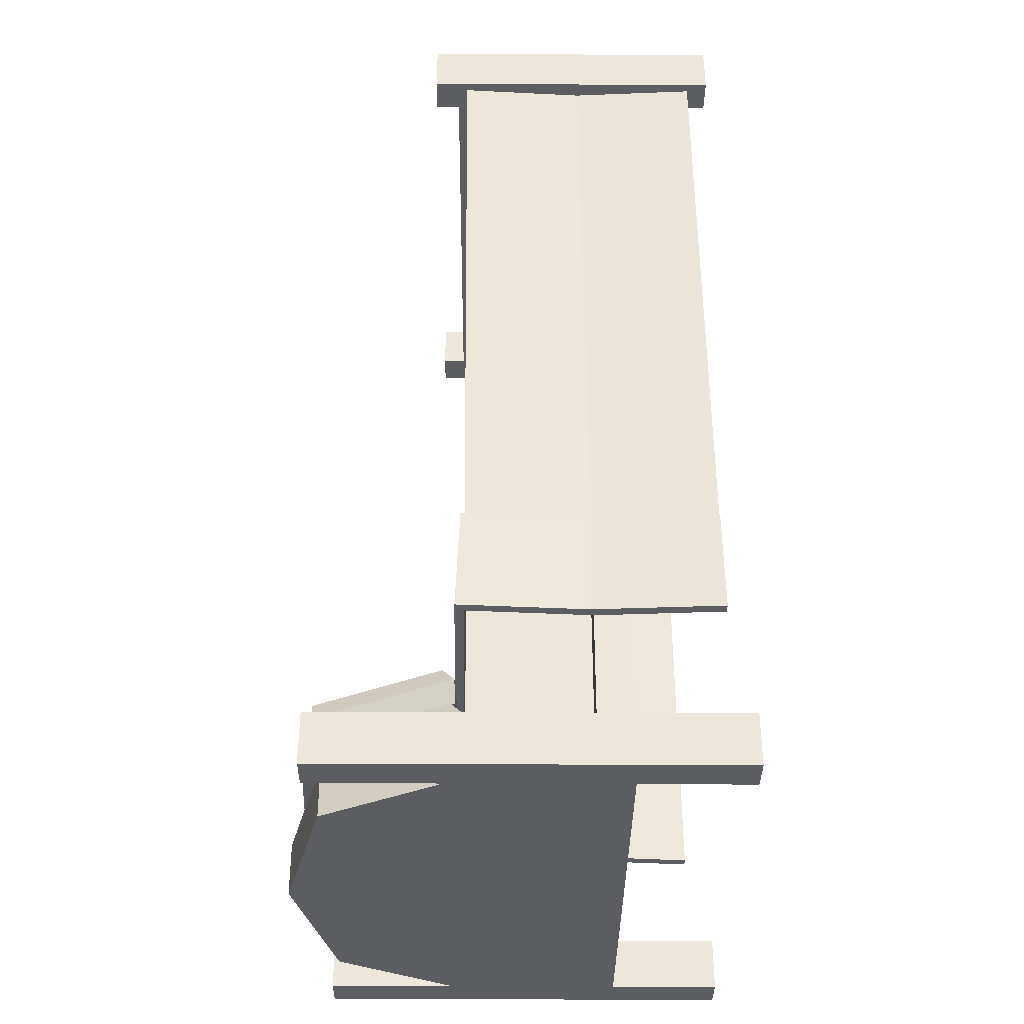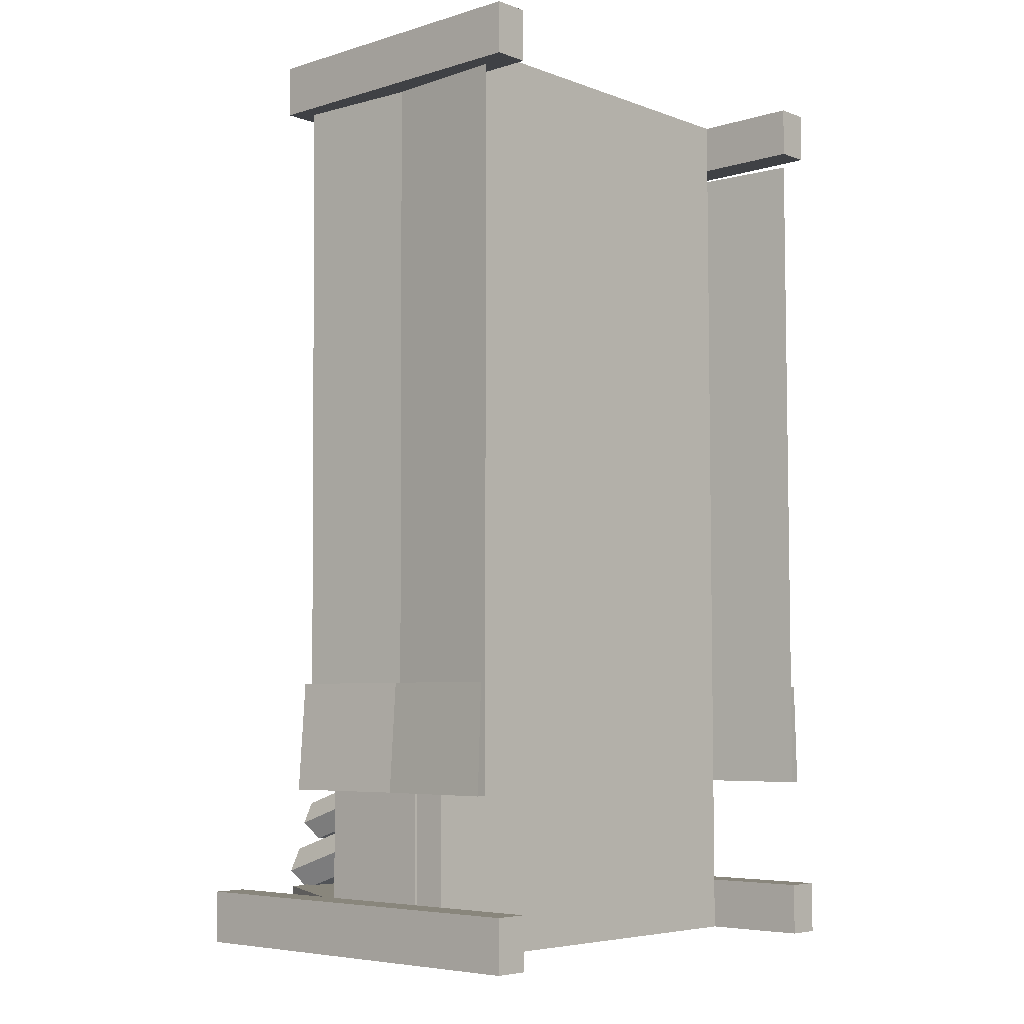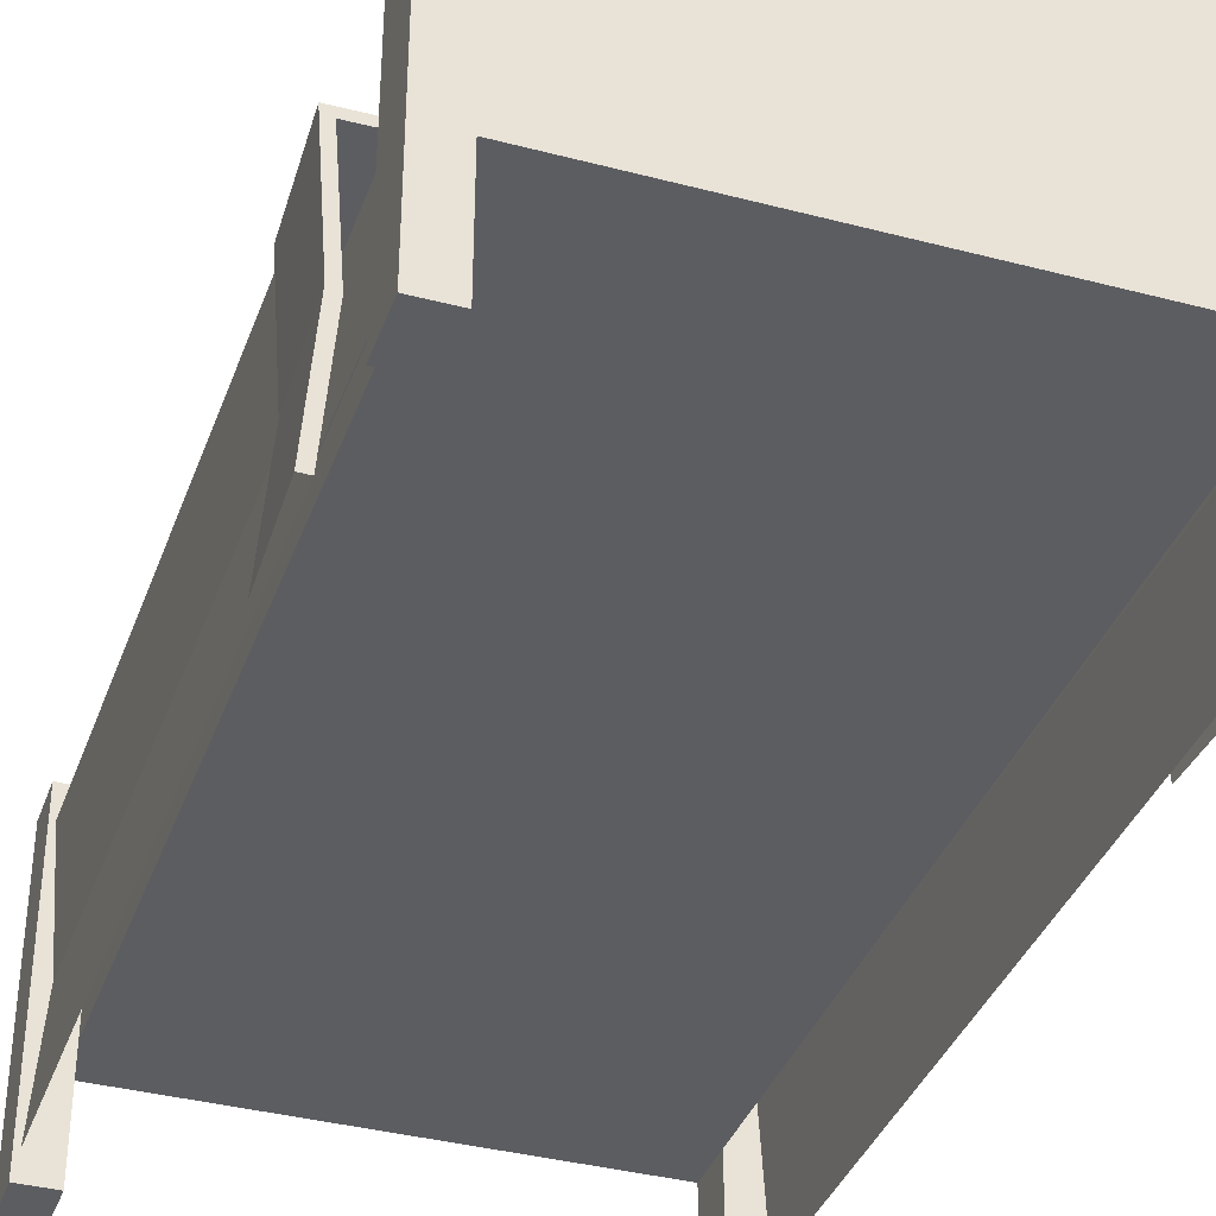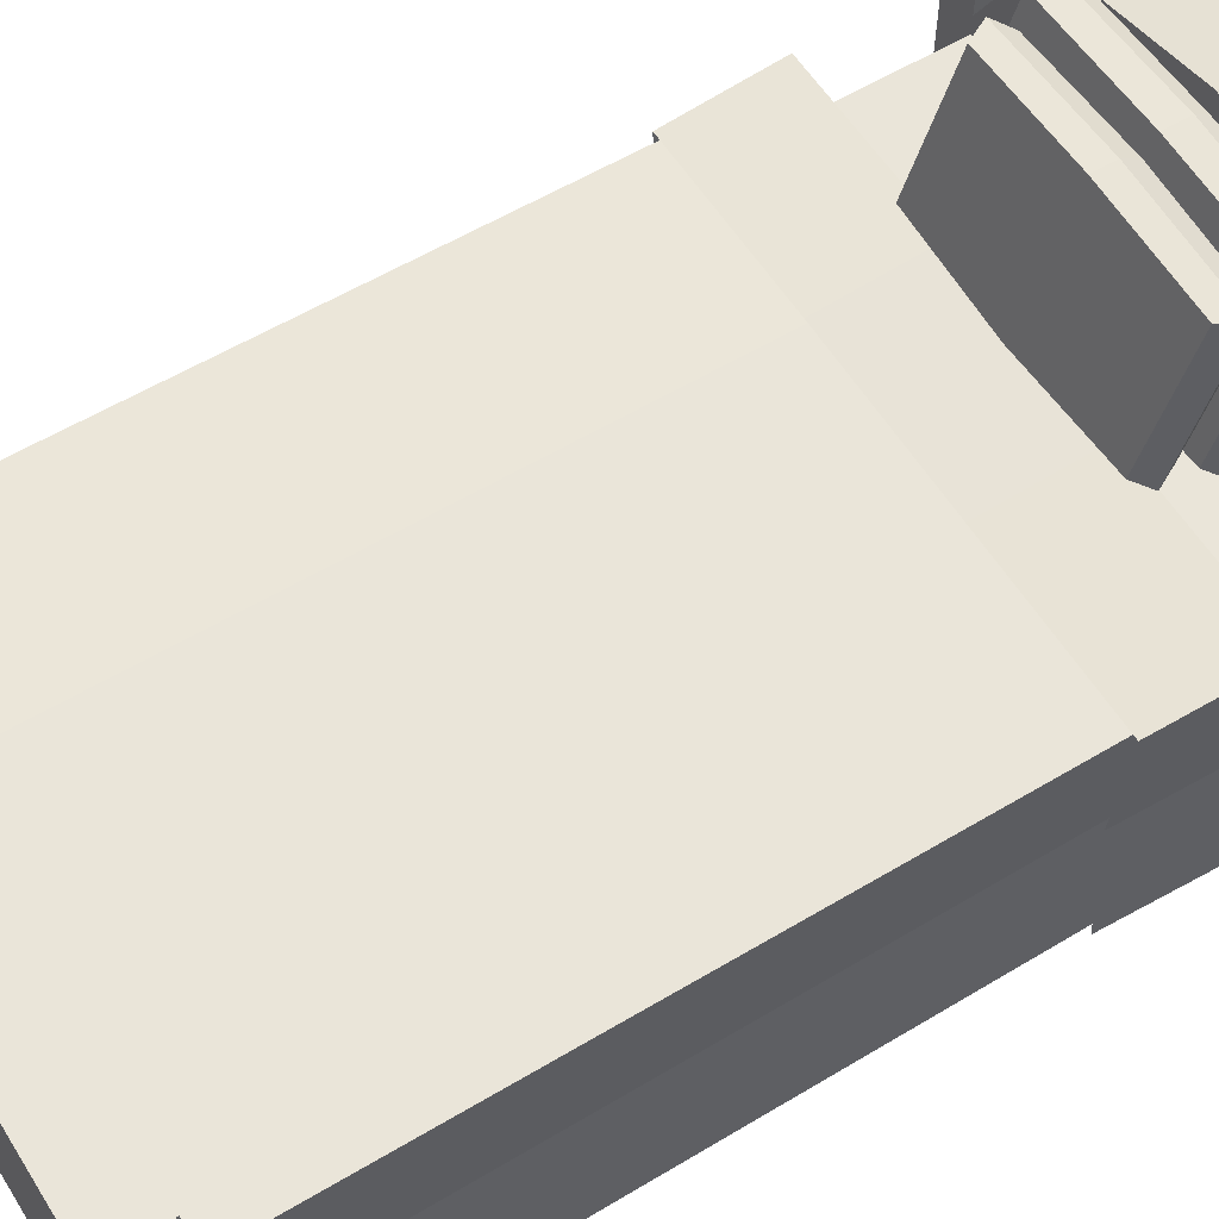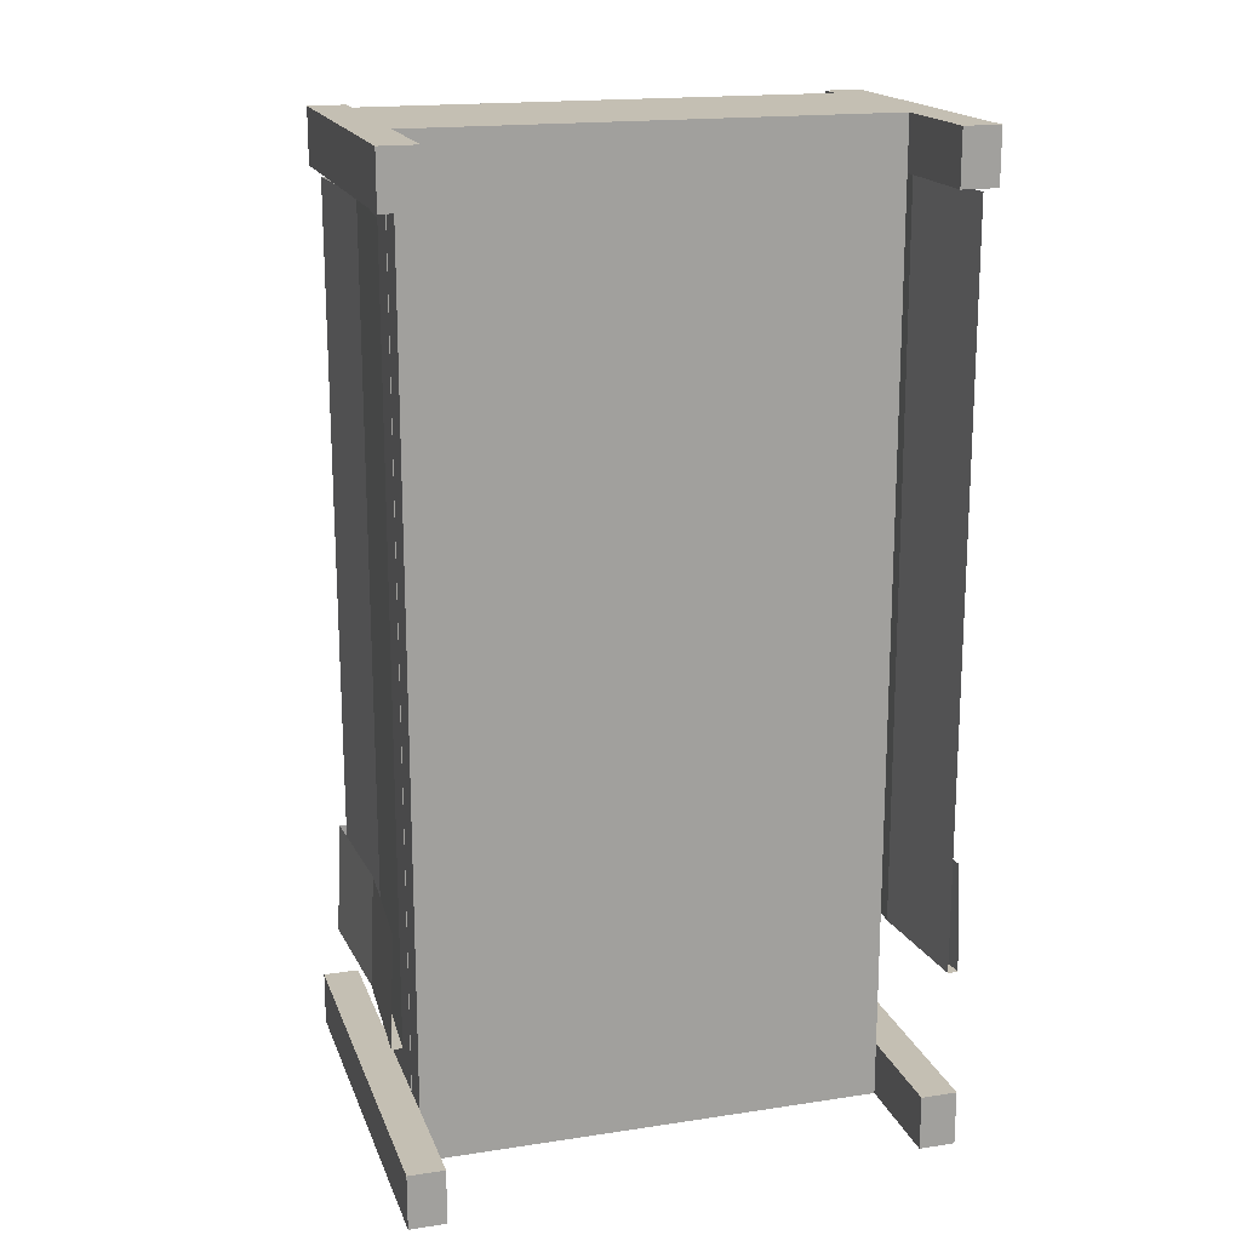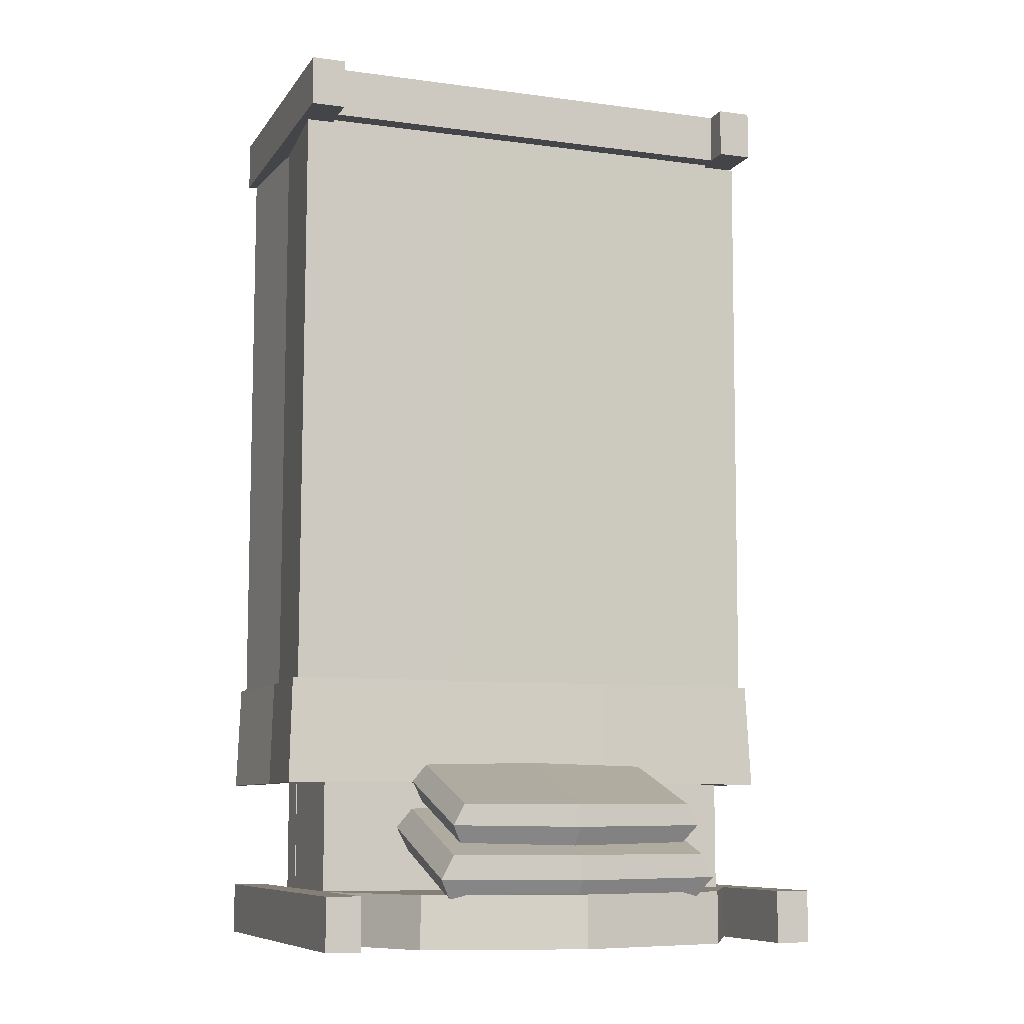
<metadata>
{"format":"obj","ext":"obj","renderer":"f3d","projection":"perspective","resolution":1024,"background":"white","views":[{"elev":-36.5,"azim":-90.4,"up":"+Z"},{"elev":-5.7,"azim":-47.6,"up":"+Z"},{"elev":-37.2,"azim":161.3,"up":"+Y"},{"elev":58.5,"azim":58.1,"up":"+Y"},{"elev":17.8,"azim":-16.6,"up":"+Z"},{"elev":-8.8,"azim":160.0,"up":"+Z"}]}
</metadata>
<code>
o Bed_01_Cube.044
v 3.022 6.025 -4.113
v 3.022 6.343 -3.149
v -3.022 6.025 -4.113
v -3.022 6.343 -3.149
v 3.022 9.191 -5.155
v 3.022 9.509 -4.192
v -3.022 9.191 -5.155
v -3.022 9.509 -4.192
v 3.301 6.038 -3.583
v -3.301 6.038 -3.583
v -3.301 9.496 -4.722
v 3.301 9.496 -4.722
v -0 5.895 -4.11
v -0 6.236 -3.074
v 0 9.298 -5.23
v 0 9.639 -4.195
v 0 9.625 -4.764
v -0 5.909 -3.54
v -2.734 9.384 -3.056
v -2.734 9.098 -3.925
v 2.734 9.384 -3.056
v 2.734 9.098 -3.925
v -2.734 6.531 -2.117
v -2.734 6.245 -2.985
v 2.734 6.531 -2.117
v 2.734 6.245 -2.985
v 2.986 6.256 -2.508
v -2.986 6.256 -2.508
v -2.986 9.373 -3.534
v 2.986 9.373 -3.534
v 0 6.128 -2.982
v -0 6.435 -2.049
v 0 9.194 -3.992
v 0 9.501 -3.059
v 0 9.489 -3.572
v -0 6.14 -2.469
v 5.065 3.293 13.73
v 5.065 5.972 13.73
v -5.065 3.293 13.73
v -5.065 5.972 13.73
v 5.065 3.293 -5.065
v 5.065 5.972 -5.065
v -5.065 3.293 -5.065
v -5.065 5.972 -5.065
v 5.065 2.473 13.73
v 5.065 3.243 13.73
v -5.065 2.473 13.73
v -5.065 3.243 13.73
v 5.065 2.473 -5.065
v 5.065 3.243 -5.065
v -5.065 2.473 -5.065
v -5.065 3.243 -5.065
v -5.065 3.243 -6.264
v -5.065 2.473 -6.264
v 5.065 2.473 -6.264
v 5.065 3.243 -6.264
v -5.065 2.473 14.9
v 5.065 2.473 14.9
v 5.065 3.243 14.9
v -5.065 3.243 14.9
v 5.861 2.473 13.73
v 5.861 3.243 13.73
v -5.861 3.243 13.73
v -5.861 2.473 13.73
v -5.861 3.243 -5.065
v -5.861 2.473 -5.065
v 5.861 3.243 -5.065
v 5.861 2.473 -5.065
v -5.861 3.243 -6.264
v -5.861 2.473 -6.264
v 5.861 3.243 -6.264
v 5.861 2.473 -6.264
v 5.861 2.473 14.9
v 5.861 3.243 14.9
v -5.861 3.243 14.9
v -5.861 2.473 14.9
v 5.065 6.385 13.73
v -5.065 6.385 13.73
v -5.065 6.385 -5.065
v 5.065 6.385 -5.065
v -5.065 6.385 -6.264
v 5.065 6.385 -6.264
v 5.065 6.385 14.9
v -5.065 6.385 14.9
v 5.861 6.385 -5.065
v 5.861 6.385 -6.264
v -5.861 6.385 -6.264
v -5.861 6.385 -5.065
v 5.861 6.385 13.73
v 5.861 6.385 14.9
v -5.861 6.385 13.73
v -5.861 6.385 14.9
v 5.065 9.277 -5.065
v 5.065 9.277 -6.264
v -5.065 9.277 -6.264
v -5.065 9.277 -5.065
v 5.861 9.277 -5.065
v 5.861 9.277 -6.264
v -5.861 9.277 -6.264
v -5.861 9.277 -5.065
v -1.688 2.473 13.73
v 1.688 2.473 13.73
v 1.688 3.243 13.73
v -1.688 3.243 13.73
v 1.688 2.473 -5.065
v -1.688 2.473 -5.065
v -1.688 3.243 -5.065
v 1.688 3.243 -5.065
v 1.688 2.473 -6.264
v -1.688 2.473 -6.264
v -1.688 3.243 -6.264
v 1.688 3.243 -6.264
v -1.688 2.473 14.9
v 1.688 2.473 14.9
v 1.688 3.243 14.9
v -1.688 3.243 14.9
v 1.688 6.385 13.73
v -1.688 6.385 13.73
v -3.635 9.029 -5.065
v 3.635 9.029 -5.065
v -3.635 9.029 -6.264
v 3.635 9.029 -6.264
v 1.688 6.385 14.9
v -1.688 6.385 14.9
v 5.065 6.946 13.73
v 5.065 6.946 14.9
v -5.065 6.946 13.73
v -5.065 6.946 14.9
v 5.861 6.946 13.73
v 5.861 6.946 14.9
v -5.861 6.946 13.73
v -5.861 6.946 14.9
v -5.065 -0.008929 -6.264
v -5.065 -0.008929 -5.065
v 5.065 -0.008929 -5.065
v 5.065 -0.008929 -6.264
v 5.065 -0.008929 14.9
v 5.065 -0.008929 13.73
v -5.065 -0.008929 14.9
v -5.065 -0.008929 13.73
v -5.861 -0.008929 -6.264
v -5.861 -0.008929 -5.065
v 5.861 -0.008929 -5.065
v 5.861 -0.008929 -6.264
v 5.861 -0.008929 14.9
v 5.861 -0.008929 13.73
v -5.861 -0.008929 14.9
v -5.861 -0.008929 13.73
v 5.764 0.4792 13.6
v 5.764 6.157 13.6
v -5.764 0.4792 13.6
v -5.764 6.157 13.6
v 5.764 0.4792 -2.532
v 5.764 6.01 -2.532
v -5.764 0.4792 -2.532
v -5.764 6.01 -2.532
v 5.99 0.4792 -2.532
v 5.99 6.209 -2.532
v -5.99 0.4792 -2.532
v -5.99 6.209 -2.532
v 5.894 0.4792 -0.08339
v 5.894 6.066 -0.08339
v -5.894 0.4792 -0.08339
v -5.894 6.121 -0.08339
v 5.551 3.318 13.6
v 5.551 3.245 -2.532
v 5.777 3.344 -2.532
v 5.681 3.272 -0.08339
v -5.599 3.318 13.6
v -5.599 3.245 -2.532
v -5.825 3.344 -2.532
v -5.729 3.272 -0.08339
v 1.921 6.207 13.6
v -1.921 6.207 13.6
v -1.921 6.061 -2.532
v 1.921 6.061 -2.532
v -1.997 6.259 -2.532
v 1.997 6.259 -2.532
v -1.965 6.171 -0.08339
v 1.965 6.116 -0.08339
v 0 2.473 13.73
v 0 3.243 13.73
v 0 2.473 -5.065
v 0 3.243 -5.065
v 0 2.473 -6.264
v 0 3.243 -6.264
v 1e-06 2.473 14.9
v 1e-06 3.243 14.9
v 0 6.385 13.73
v 0 9.929 -5.065
v 0 9.929 -6.264
v 1e-06 6.385 14.9
f 169 152 156 170
f 166 154 150 165
f 176 173 150 154
f 153 166 165 149
f 151 169 170 155
f 156 152 174 175
f 175 174 173 176
f 18 14 4 10
f 36 32 23 28
f 17 16 6 12
f 10 4 8 11
f 12 6 2 9
f 13 15 5 1
f 16 14 2 6
f 15 17 12 5
f 5 12 9 1
f 13 18 10 3
f 1 9 18 13
f 7 11 17 15
f 3 10 11 7
f 8 4 14 16
f 11 8 16 17
f 9 2 14 18
f 31 36 28 24
f 22 30 27 26
f 33 35 30 22
f 34 32 25 21
f 31 33 22 26
f 30 21 25 27
f 28 23 19 29
f 35 34 21 30
f 3 7 15 13
f 26 27 36 31
f 20 29 35 33
f 24 28 29 20
f 19 23 32 34
f 29 19 34 35
f 27 25 32 36
f 24 20 33 31
f 37 38 40 39
f 39 40 44 43
f 43 44 42 41
f 41 42 38 37
f 39 43 41 37
f 44 40 38 42
f 57 76 147 139
f 47 48 52 51
f 71 56 82 86
f 49 50 46 45
f 102 105 49 45
f 108 103 46 50
f 109 112 56 55
f 48 47 64 63
f 58 45 138 137
f 106 51 54 110
f 113 116 60 57
f 63 75 92 91
f 102 45 58 114
f 48 63 91 78
f 61 62 74 73
f 66 65 69 70
f 67 68 72 71
f 63 64 76 75
f 67 71 86 85
f 73 58 137 145
f 53 54 70 69
f 68 49 135 143
f 51 52 65 66
f 59 58 73 74
f 55 56 71 72
f 57 60 75 76
f 45 46 62 61
f 59 74 90 83
f 50 49 68 67
f 74 62 89 90
f 120 80 82 122
f 118 78 84 124
f 79 81 95 96
f 92 84 128 132
f 86 82 94 98
f 77 83 126 125
f 69 65 88 87
f 62 46 77 89
f 111 53 81 121
f 53 69 87 81
f 50 67 85 80
f 115 59 83 123
f 75 60 84 92
f 65 52 79 88
f 108 50 80 120
f 104 48 78 118
f 96 95 99 100
f 94 93 97 98
f 88 79 96 100
f 87 88 100 99
f 82 80 93 94
f 81 87 99 95
f 80 85 97 93
f 85 86 98 97
f 46 103 117 77
f 182 104 118 189
f 52 107 119 79
f 184 108 120 190
f 60 116 124 84
f 188 115 123 192
f 56 112 122 82
f 186 111 121 191
f 77 117 123 83
f 189 118 124 192
f 79 119 121 81
f 190 120 122 191
f 47 101 113 57
f 181 102 114 187
f 58 59 115 114
f 187 188 116 113
f 49 105 109 55
f 183 106 110 185
f 54 53 111 110
f 185 186 112 109
f 52 48 104 107
f 184 182 103 108
f 47 51 106 101
f 181 183 105 102
f 128 127 131 132
f 125 126 130 129
f 91 92 132 131
f 89 77 125 129
f 84 78 127 128
f 83 90 130 126
f 78 91 131 127
f 90 89 129 130
f 133 134 142 141
f 137 138 146 145
f 135 136 144 143
f 140 139 147 148
f 54 51 134 133
f 64 47 140 148
f 61 73 145 146
f 49 55 136 135
f 47 57 139 140
f 51 66 142 134
f 76 64 148 147
f 66 70 141 142
f 70 54 133 141
f 72 68 143 144
f 55 72 144 136
f 45 61 146 138
f 101 106 183 181
f 107 104 182 184
f 110 111 186 185
f 105 183 185 109
f 114 115 188 187
f 101 181 187 113
f 119 190 191 121
f 117 189 192 123
f 112 186 191 122
f 116 188 192 124
f 107 184 190 119
f 103 182 189 117
f 166 167 157 153
f 176 178 158 154
f 170 171 160 156
f 167 168 161 157
f 178 180 162 158
f 171 172 164 160
f 158 162 168 167
f 154 158 167 166
f 159 163 172 171
f 155 159 171 170
f 160 164 179 177
f 177 179 180 178
f 156 160 177 175
f 175 177 178 176

</code>
